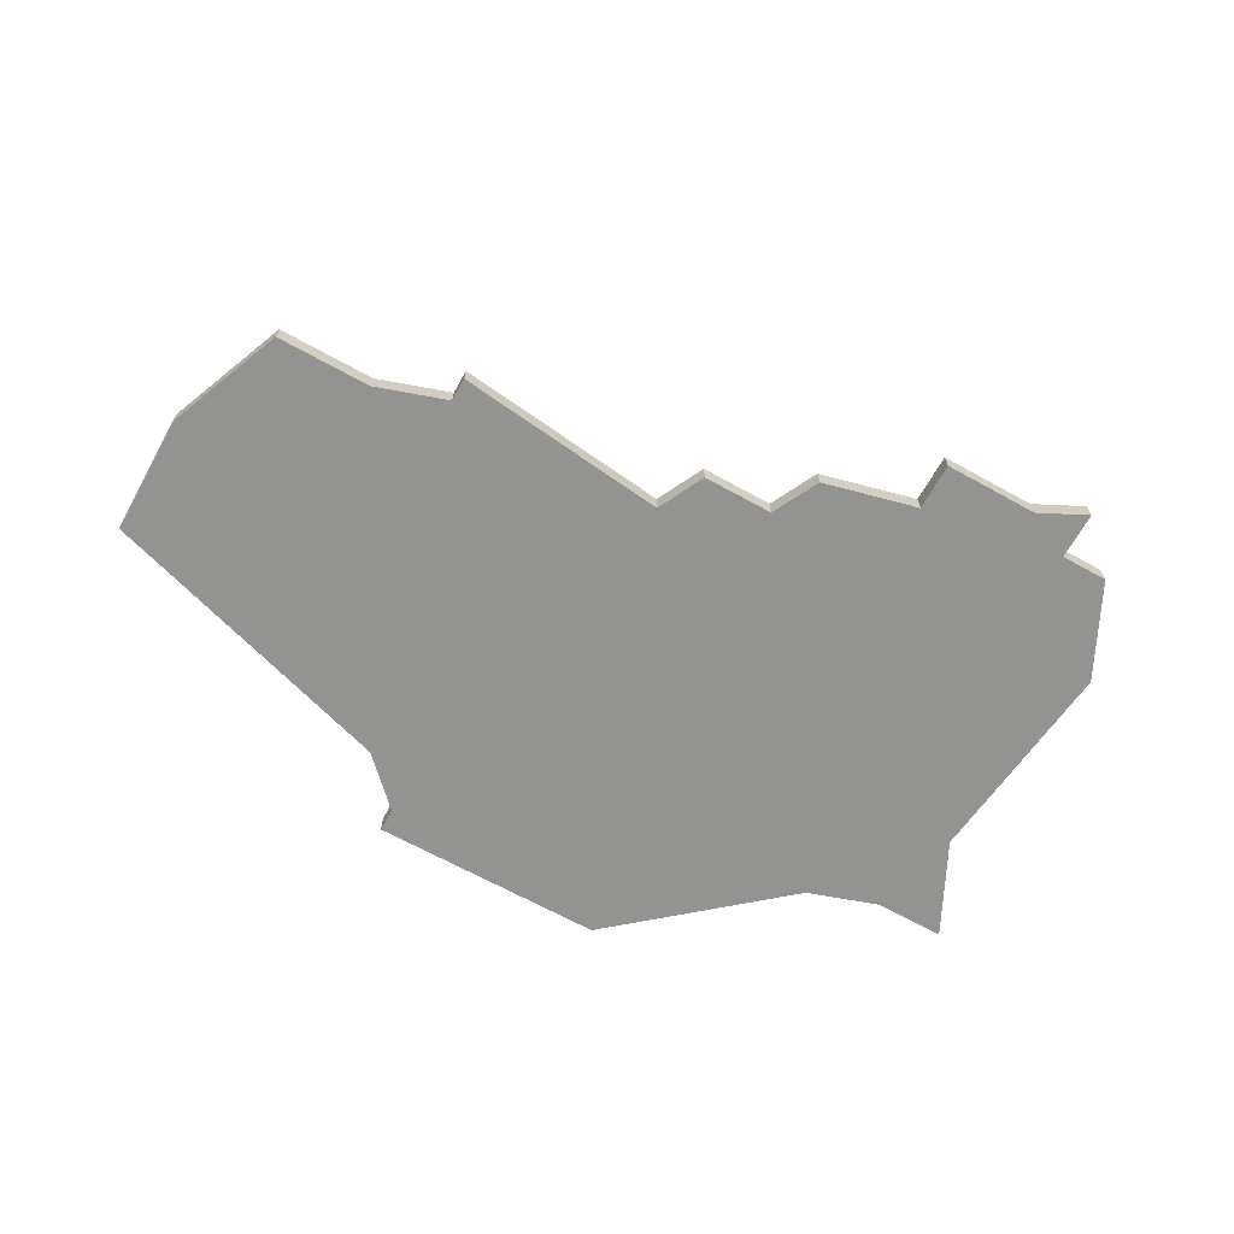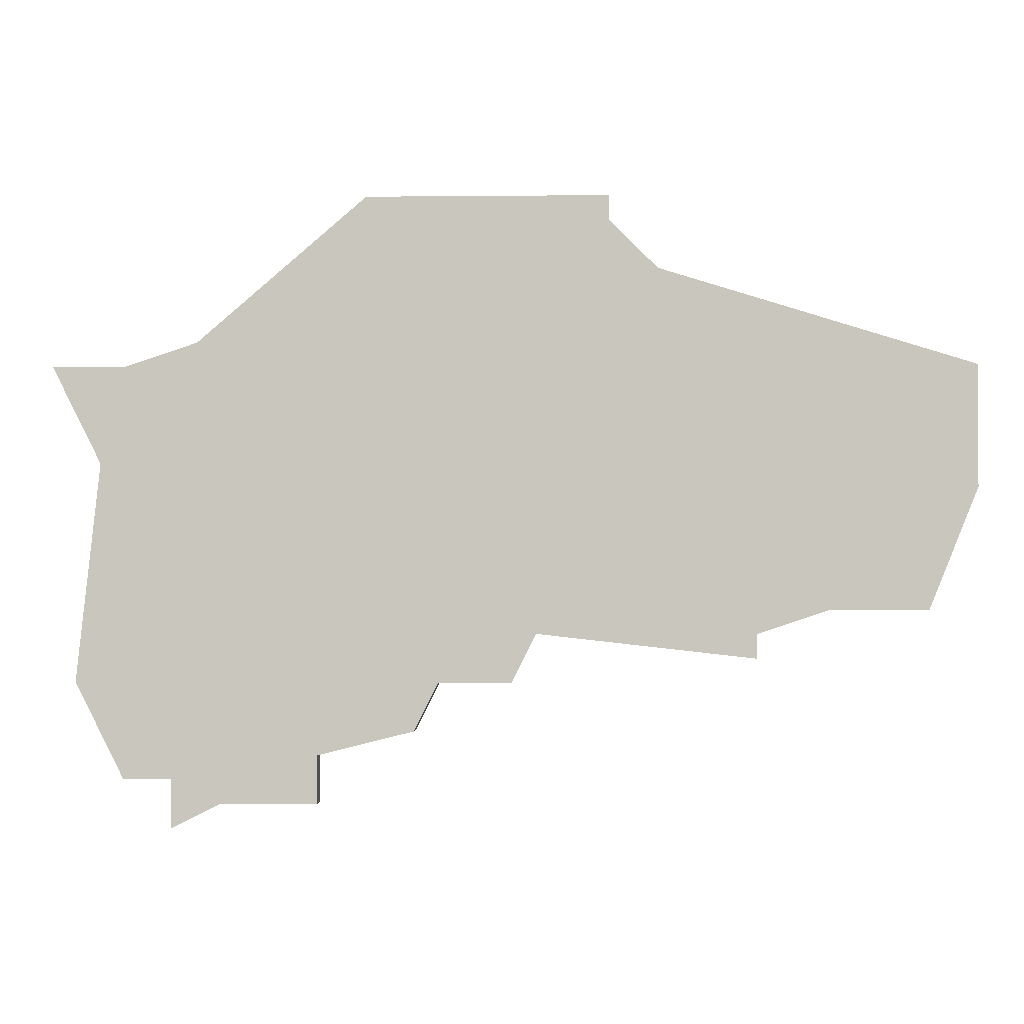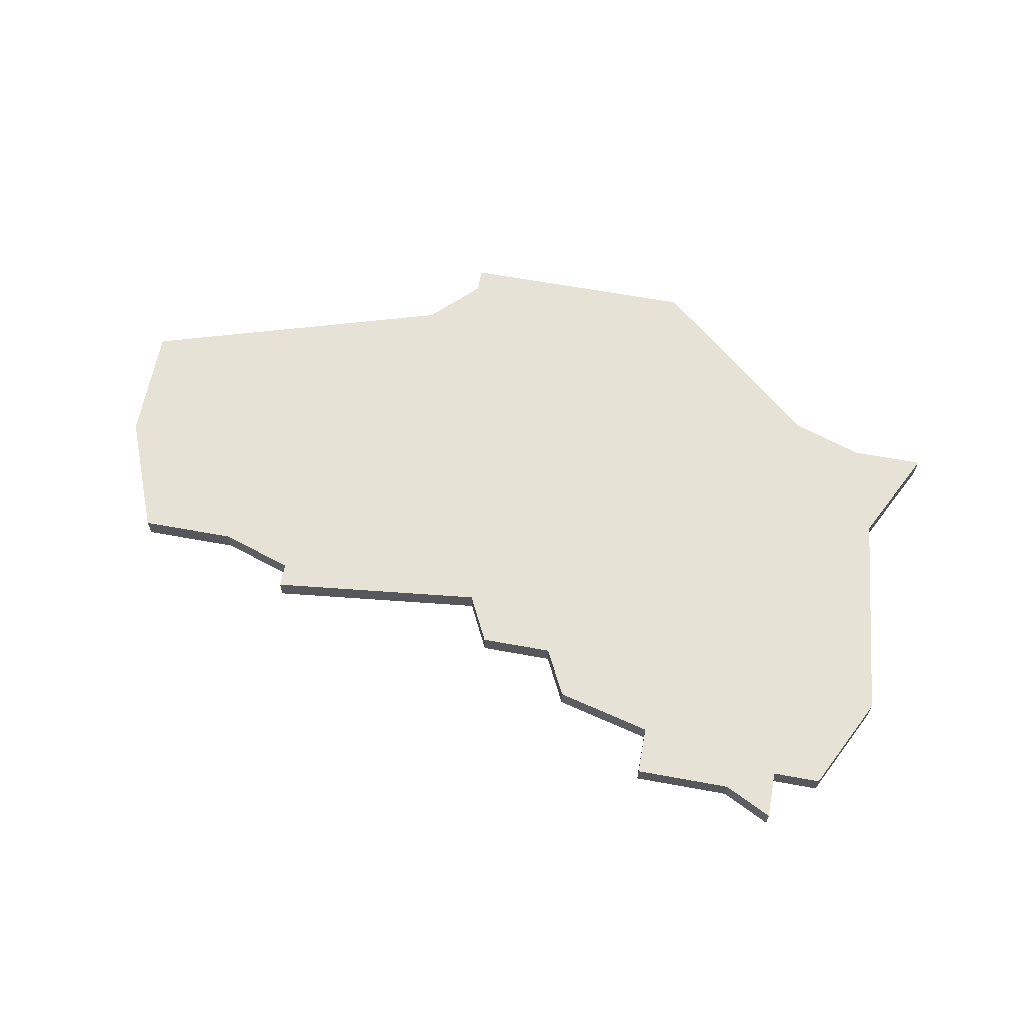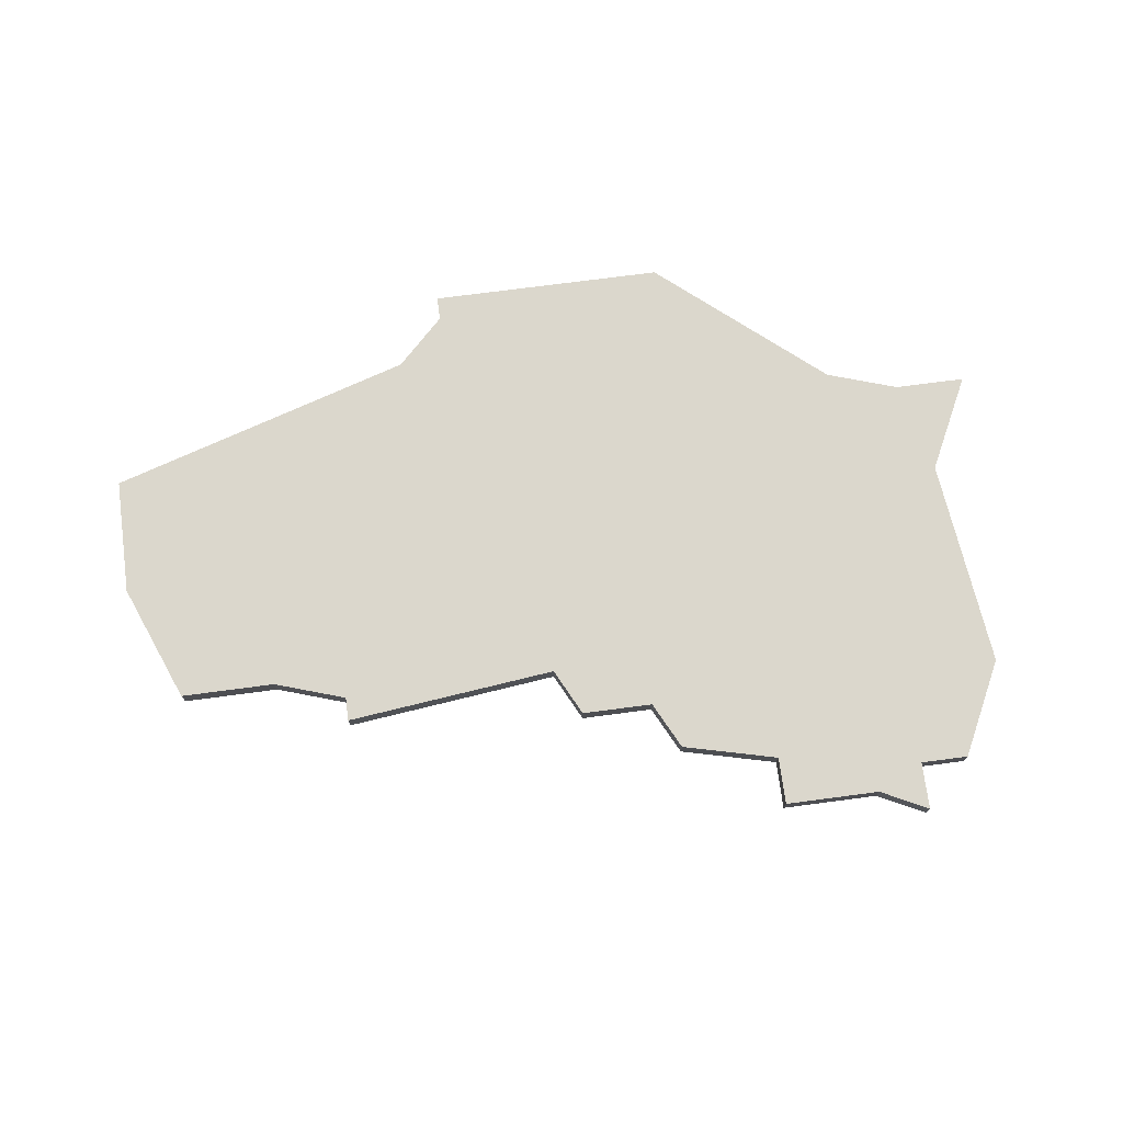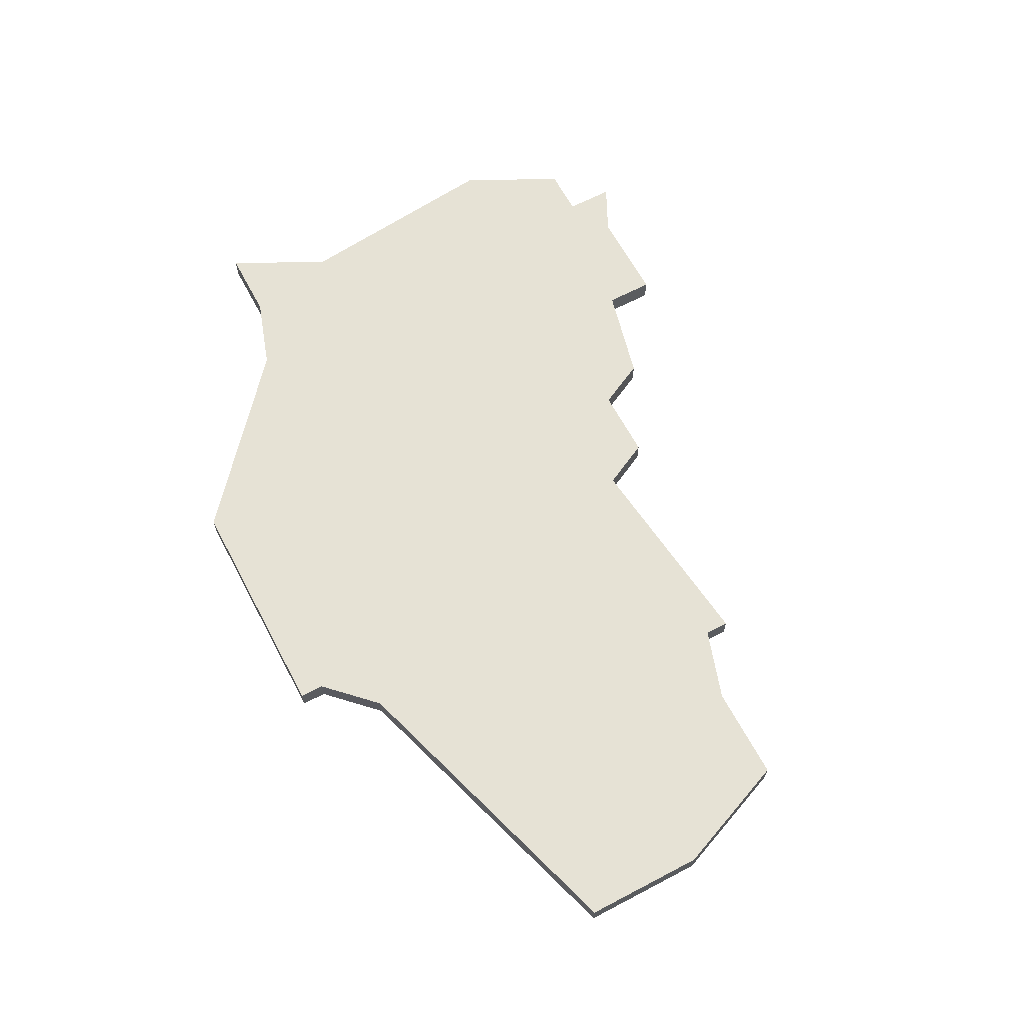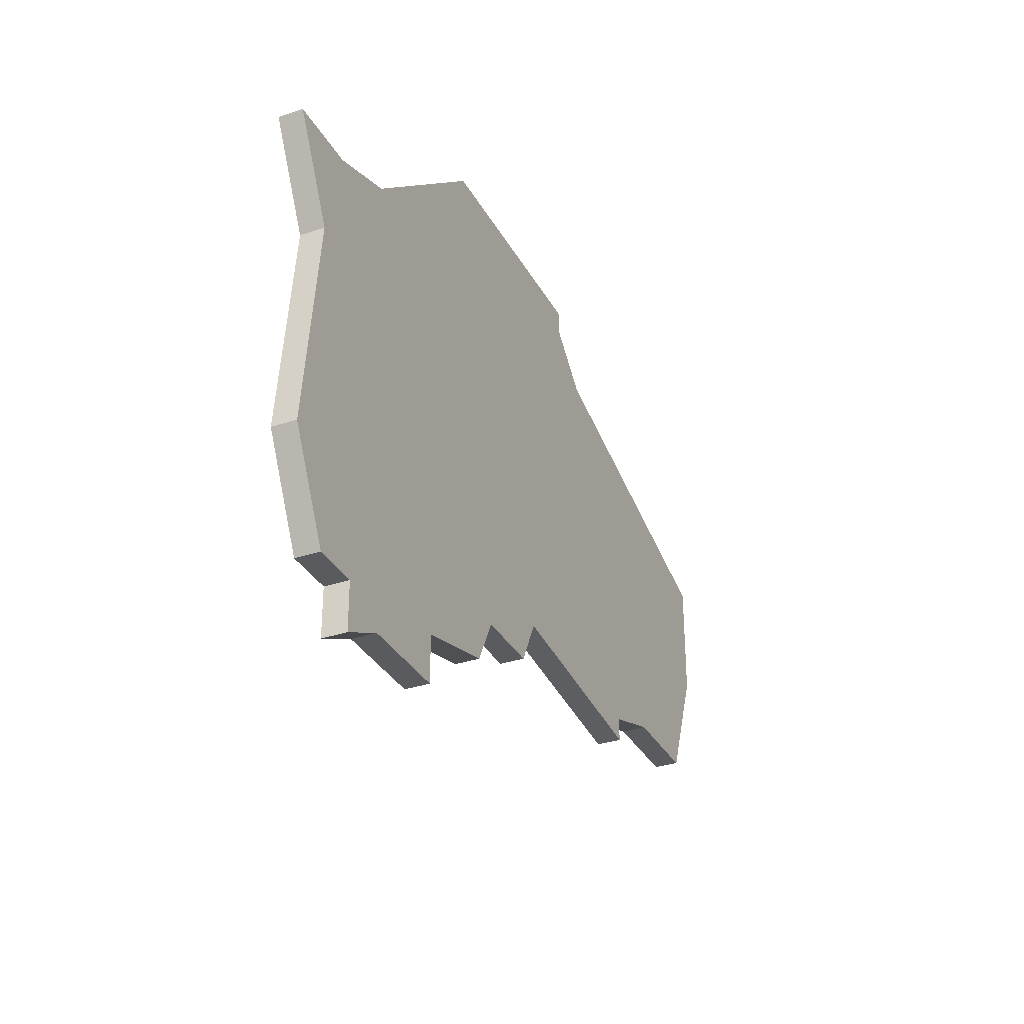
<metadata>
{"format":"obj","ext":"obj","renderer":"f3d","projection":"perspective","resolution":1024,"background":"white","views":[{"elev":-66.6,"azim":-29.1,"up":"+Z"},{"elev":-1.3,"azim":-177.7,"up":"+Y"},{"elev":63.4,"azim":10.5,"up":"+Z"},{"elev":73.3,"azim":-7.5,"up":"+Z"},{"elev":64.0,"azim":-117.9,"up":"+Z"},{"elev":-32.7,"azim":114.8,"up":"+Y"}]}
</metadata>
<code>
v 2211 -1331 0
v 2208 -1331 0
v 2205 -1330 0
v 2198 -1324 0
v 2188 -1324 0
v 2188 -1325 0
v 2186 -1327 0
v 2173 -1331 0
v 2173 -1336 0
v 2175 -1341 0
v 2179 -1341 0
v 2182 -1342 0
v 2182 -1343 0
v 2191 -1342 0
v 2192 -1344 0
v 2195 -1344 0
v 2196 -1346 0
v 2200 -1347 0
v 2200 -1349 0
v 2204 -1349 0
v 2206 -1350 0
v 2206 -1348 0
v 2208 -1348 0
v 2210 -1344 0
v 2209 -1335 0
v 2211 -1331 1
v 2208 -1331 1
v 2205 -1330 1
v 2198 -1324 1
v 2188 -1324 1
v 2188 -1325 1
v 2186 -1327 1
v 2173 -1331 1
v 2173 -1336 1
v 2175 -1341 1
v 2179 -1341 1
v 2182 -1342 1
v 2182 -1343 1
v 2191 -1342 1
v 2192 -1344 1
v 2195 -1344 1
v 2196 -1346 1
v 2200 -1347 1
v 2200 -1349 1
v 2204 -1349 1
v 2206 -1350 1
v 2206 -1348 1
v 2208 -1348 1
v 2210 -1344 1
v 2209 -1335 1
f 2 1 25
f 5 4 3
f 9 8 7
f 11 10 9
f 14 13 12
f 16 15 14
f 18 17 16
f 20 19 18
f 22 21 20
f 24 23 22
f 2 25 24
f 6 5 3
f 11 9 7
f 14 12 11
f 20 18 16
f 24 22 20
f 3 2 24
f 7 6 3
f 14 11 7
f 24 20 16
f 7 3 24
f 16 14 7
f 7 24 16
f 50 26 27
f 28 29 30
f 32 33 34
f 34 35 36
f 37 38 39
f 39 40 41
f 41 42 43
f 43 44 45
f 45 46 47
f 47 48 49
f 49 50 27
f 28 30 31
f 32 34 36
f 36 37 39
f 41 43 45
f 45 47 49
f 49 27 28
f 28 31 32
f 32 36 39
f 41 45 49
f 49 28 32
f 32 39 41
f 41 49 32
f 27 26 2
f 2 26 1
f 28 27 3
f 3 27 2
f 29 28 4
f 4 28 3
f 30 29 5
f 5 29 4
f 31 30 6
f 6 30 5
f 32 31 7
f 7 31 6
f 33 32 8
f 8 32 7
f 34 33 9
f 9 33 8
f 35 34 10
f 10 34 9
f 36 35 11
f 11 35 10
f 37 36 12
f 12 36 11
f 38 37 13
f 13 37 12
f 39 38 14
f 14 38 13
f 40 39 15
f 15 39 14
f 41 40 16
f 16 40 15
f 42 41 17
f 17 41 16
f 43 42 18
f 18 42 17
f 44 43 19
f 19 43 18
f 45 44 20
f 20 44 19
f 46 45 21
f 21 45 20
f 47 46 22
f 22 46 21
f 48 47 23
f 23 47 22
f 49 48 24
f 24 48 23
f 26 50 1
f 1 50 25
f 50 49 25
f 25 49 24

</code>
